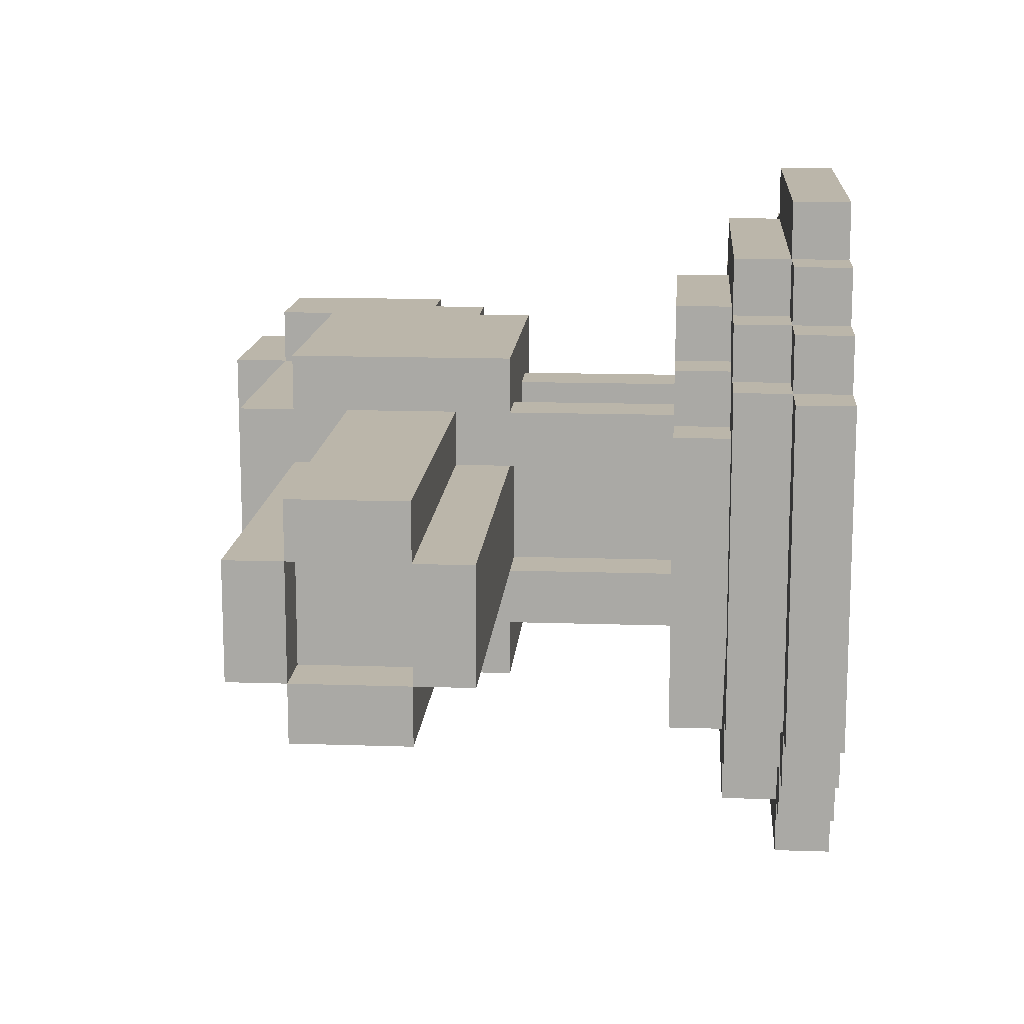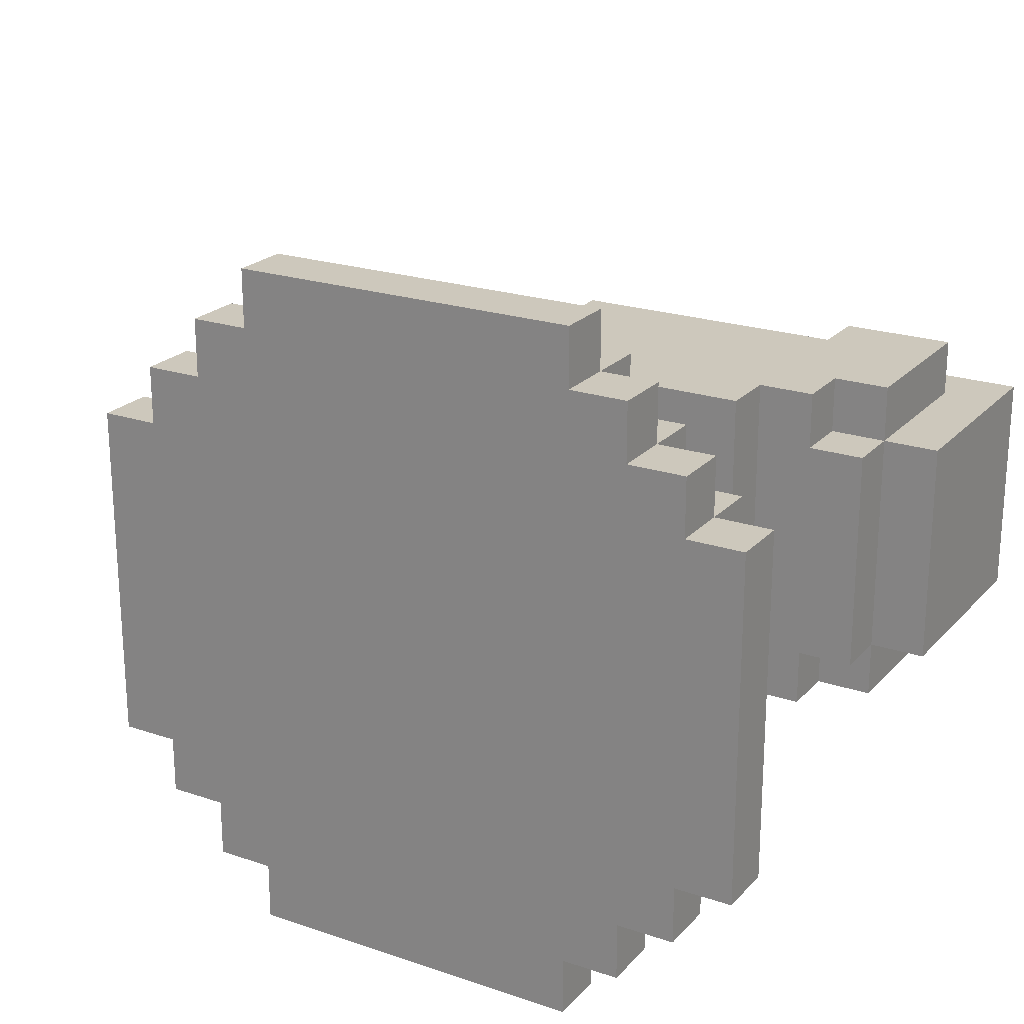
<metadata>
{"format":"obj","ext":"obj","renderer":"f3d","projection":"perspective","resolution":1024,"background":"white","views":[{"elev":13.9,"azim":-85.7,"up":"+Z"},{"elev":22.1,"azim":30.4,"up":"+Z"}]}
</metadata>
<code>
v -9 6 1
v -9 6 -1
v -9 7 2
v -9 7 1
v -9 7 -1
v -9 7 -2
v -9 9 2
v -9 9 1
v -9 9 -1
v -9 9 -2
v -9 10 1
v -9 10 -1
v -8 7 1
v -8 7 -1
v -8 9 1
v -8 9 -1
v -6 0 3
v -6 0 -3
v -6 1 3
v -6 1 -3
v -5 0 4
v -5 0 3
v -5 0 -3
v -5 0 -4
v -5 1 4
v -5 1 3
v -5 1 -3
v -5 1 -4
v -5 2 3
v -5 2 -3
v -4 0 5
v -4 0 4
v -4 0 -4
v -4 0 -5
v -4 1 5
v -4 1 4
v -4 1 3
v -4 1 -3
v -4 1 -4
v -4 1 -5
v -4 2 4
v -4 2 3
v -4 2 2
v -4 2 -2
v -4 2 -3
v -4 2 -4
v -4 3 2
v -4 3 -2
v -3 0 6
v -3 0 5
v -3 0 -5
v -3 0 -6
v -3 1 6
v -3 1 5
v -3 1 4
v -3 1 -4
v -3 1 -5
v -3 1 -6
v -3 2 5
v -3 2 4
v -3 2 3
v -3 2 2
v -3 2 -2
v -3 2 -3
v -3 2 -4
v -3 2 -5
v -3 3 3
v -3 3 2
v -3 3 -2
v -3 3 -3
v -2 2 4
v -2 2 3
v -2 2 -3
v -2 2 -4
v -2 3 4
v -2 3 3
v -2 3 2
v -2 3 1
v -2 3 -1
v -2 3 -2
v -2 3 -3
v -2 3 -4
v -2 6 3
v -2 6 2
v -2 6 1
v -2 6 -1
v -2 6 -2
v -2 6 -3
v -2 7 3
v -2 7 2
v -2 7 1
v -2 7 -1
v -2 7 -2
v -2 7 -3
v -2 9 3
v -2 9 2
v -2 9 1
v -2 9 -1
v -2 9 -2
v -2 9 -3
v -2 10 3
v -2 10 2
v -2 10 1
v -2 10 -1
v -2 10 -2
v -2 10 -3
v -2 11 2
v -2 11 1
v -2 11 -1
v -2 11 -2
v -1 3 1
v -1 3 -1
v -1 6 1
v -1 6 -1
v 1 3 2
v 1 3 1
v 1 3 -1
v 1 3 -2
v 1 6 2
v 1 6 1
v 1 6 -1
v 1 6 -2
v 3 10 3
v 3 10 2
v 3 10 -2
v 3 10 -3
v 3 11 3
v 3 11 2
v 3 11 1
v 3 11 -1
v 3 11 -2
v 3 11 -3
v 3 12 2
v 3 12 1
v 3 12 -1
v 3 12 -2
v -1 3 2
v -1 3 1
v -1 3 -1
v -1 3 -2
v -1 6 2
v -1 6 1
v -1 6 -1
v -1 6 -2
v 1 3 1
v 1 3 -1
v 1 6 1
v 1 6 -1
v 2 2 4
v 2 2 3
v 2 2 -3
v 2 2 -4
v 2 3 4
v 2 3 3
v 2 3 2
v 2 3 1
v 2 3 -1
v 2 3 -2
v 2 3 -3
v 2 3 -4
v 2 6 2
v 2 6 1
v 2 6 -1
v 2 6 -2
v 3 0 6
v 3 0 5
v 3 0 -5
v 3 0 -6
v 3 1 6
v 3 1 5
v 3 1 4
v 3 1 -4
v 3 1 -5
v 3 1 -6
v 3 2 5
v 3 2 4
v 3 2 3
v 3 2 2
v 3 2 -2
v 3 2 -3
v 3 2 -4
v 3 2 -5
v 3 3 3
v 3 3 2
v 3 3 -2
v 3 3 -3
v 3 6 3
v 3 6 2
v 3 6 -2
v 3 6 -3
v 3 7 3
v 3 7 2
v 3 7 -2
v 3 7 -3
v 4 0 5
v 4 0 4
v 4 0 -4
v 4 0 -5
v 4 1 5
v 4 1 4
v 4 1 3
v 4 1 -3
v 4 1 -4
v 4 1 -5
v 4 2 4
v 4 2 3
v 4 2 2
v 4 2 -2
v 4 2 -3
v 4 2 -4
v 4 3 2
v 4 3 -2
v 4 7 3
v 4 7 2
v 4 7 -2
v 4 7 -3
v 4 8 3
v 4 8 2
v 4 8 -2
v 4 8 -3
v 5 0 4
v 5 0 3
v 5 0 -3
v 5 0 -4
v 5 1 4
v 5 1 3
v 5 1 -3
v 5 1 -4
v 5 2 3
v 5 2 -3
v 5 7 2
v 5 7 -2
v 5 8 3
v 5 8 2
v 5 8 -2
v 5 8 -3
v 5 11 3
v 5 11 2
v 5 11 -2
v 5 11 -3
v 6 0 3
v 6 0 -3
v 6 1 3
v 6 1 -3
v 6 8 2
v 6 8 -2
v 6 12 2
v 6 12 -2
v -3 0 6
v -3 1 6
v 3 0 6
v 3 1 6
v -4 0 5
v -4 1 5
v -3 0 5
v -3 1 5
v -3 2 5
v 3 0 5
v 3 1 5
v 3 2 5
v 4 0 5
v 4 1 5
v -5 0 4
v -5 1 4
v -4 0 4
v -4 1 4
v -4 2 4
v -3 1 4
v -3 2 4
v -2 2 4
v -2 3 4
v 2 2 4
v 2 3 4
v 3 1 4
v 3 2 4
v 4 0 4
v 4 1 4
v 4 2 4
v 5 0 4
v 5 1 4
v -6 0 3
v -6 1 3
v -5 0 3
v -5 1 3
v -5 2 3
v -4 1 3
v -4 2 3
v -3 2 3
v -3 3 3
v -2 2 3
v -2 3 3
v -2 6 3
v -2 7 3
v -2 9 3
v -2 10 3
v 1 9 3
v 1 10 3
v 2 2 3
v 2 3 3
v 2 7 3
v 2 8 3
v 3 2 3
v 3 3 3
v 3 6 3
v 3 7 3
v 3 8 3
v 3 10 3
v 3 11 3
v 4 1 3
v 4 2 3
v 4 7 3
v 4 8 3
v 5 0 3
v 5 1 3
v 5 2 3
v 5 8 3
v 5 11 3
v 6 0 3
v 6 1 3
v -9 7 2
v -9 9 2
v -8 7 2
v -8 9 2
v -4 2 2
v -4 3 2
v -3 2 2
v -3 3 2
v -2 3 2
v -2 6 2
v -2 7 2
v -2 9 2
v -2 10 2
v -2 11 2
v -1 3 2
v -1 6 2
v 1 3 2
v 1 6 2
v 1 10 2
v 2 3 2
v 2 6 2
v 2 10 2
v 2 11 2
v 3 2 2
v 3 3 2
v 3 10 2
v 3 11 2
v 3 12 2
v 4 2 2
v 4 3 2
v 4 7 2
v 4 8 2
v 5 7 2
v 5 8 2
v 5 11 2
v 6 8 2
v 6 12 2
v -9 6 1
v -9 7 1
v -9 9 1
v -9 10 1
v -8 6 1
v -8 7 1
v -8 9 1
v -8 10 1
v -2 6 1
v -2 7 1
v -2 9 1
v -2 10 1
v -1 3 1
v -1 6 1
v 1 3 1
v 1 6 1
v -9 7 -1
v -9 9 -1
v -8 7 -1
v -8 9 -1
v -2 3 -1
v -2 6 -1
v -1 3 -1
v -1 6 -1
v 1 3 -1
v 1 6 -1
v 2 3 -1
v 2 6 -1
v -9 7 1
v -9 9 1
v -8 7 1
v -8 9 1
v -2 3 1
v -2 6 1
v -1 3 1
v -1 6 1
v 1 3 1
v 1 6 1
v 2 3 1
v 2 6 1
v -9 6 -1
v -9 7 -1
v -9 9 -1
v -9 10 -1
v -8 6 -1
v -8 7 -1
v -8 9 -1
v -8 10 -1
v -2 6 -1
v -2 7 -1
v -2 9 -1
v -2 10 -1
v -1 3 -1
v -1 6 -1
v 1 3 -1
v 1 6 -1
v -9 7 -2
v -9 9 -2
v -8 7 -2
v -8 9 -2
v -4 2 -2
v -4 3 -2
v -3 2 -2
v -3 3 -2
v -2 3 -2
v -2 6 -2
v -2 7 -2
v -2 9 -2
v -2 10 -2
v -2 11 -2
v -1 3 -2
v -1 6 -2
v 1 3 -2
v 1 6 -2
v 1 10 -2
v 2 3 -2
v 2 6 -2
v 2 10 -2
v 2 11 -2
v 3 2 -2
v 3 3 -2
v 3 10 -2
v 3 11 -2
v 3 12 -2
v 4 2 -2
v 4 3 -2
v 4 7 -2
v 4 8 -2
v 5 7 -2
v 5 8 -2
v 5 11 -2
v 6 8 -2
v 6 12 -2
v -6 0 -3
v -6 1 -3
v -5 0 -3
v -5 1 -3
v -5 2 -3
v -4 1 -3
v -4 2 -3
v -3 2 -3
v -3 3 -3
v -2 2 -3
v -2 3 -3
v -2 6 -3
v -2 7 -3
v -2 9 -3
v -2 10 -3
v 1 9 -3
v 1 10 -3
v 2 2 -3
v 2 3 -3
v 2 7 -3
v 2 8 -3
v 3 2 -3
v 3 3 -3
v 3 6 -3
v 3 7 -3
v 3 8 -3
v 3 10 -3
v 3 11 -3
v 4 1 -3
v 4 2 -3
v 4 7 -3
v 4 8 -3
v 5 0 -3
v 5 1 -3
v 5 2 -3
v 5 8 -3
v 5 11 -3
v 6 0 -3
v 6 1 -3
v -5 0 -4
v -5 1 -4
v -4 0 -4
v -4 1 -4
v -4 2 -4
v -3 1 -4
v -3 2 -4
v -2 2 -4
v -2 3 -4
v 2 2 -4
v 2 3 -4
v 3 1 -4
v 3 2 -4
v 4 0 -4
v 4 1 -4
v 4 2 -4
v 5 0 -4
v 5 1 -4
v -4 0 -5
v -4 1 -5
v -3 0 -5
v -3 1 -5
v -3 2 -5
v 3 0 -5
v 3 1 -5
v 3 2 -5
v 4 0 -5
v 4 1 -5
v -3 0 -6
v -3 1 -6
v 3 0 -6
v 3 1 -6
v -3 0 6
v 3 0 6
v -4 0 5
v -3 0 5
v 3 0 5
v 4 0 5
v -5 0 4
v -4 0 4
v 4 0 4
v 5 0 4
v -6 0 3
v -5 0 3
v 5 0 3
v 6 0 3
v -6 0 -3
v -5 0 -3
v 5 0 -3
v 6 0 -3
v -5 0 -4
v -4 0 -4
v 4 0 -4
v 5 0 -4
v -4 0 -5
v -3 0 -5
v 3 0 -5
v 4 0 -5
v -3 0 -6
v 3 0 -6
v -2 6 3
v 3 6 3
v -2 6 2
v -1 6 2
v 1 6 2
v 2 6 2
v 3 6 2
v -9 6 1
v -8 6 1
v -2 6 1
v -1 6 1
v 1 6 1
v 2 6 1
v -9 6 -1
v -8 6 -1
v -2 6 -1
v -1 6 -1
v 1 6 -1
v 2 6 -1
v -2 6 -2
v -1 6 -2
v 1 6 -2
v 2 6 -2
v 3 6 -2
v -2 6 -3
v 3 6 -3
v 3 7 3
v 4 7 3
v -9 7 2
v -8 7 2
v -2 7 2
v 3 7 2
v 4 7 2
v 5 7 2
v -9 7 1
v -8 7 1
v -2 7 1
v -9 7 -1
v -8 7 -1
v -2 7 -1
v -9 7 -2
v -8 7 -2
v -2 7 -2
v 3 7 -2
v 4 7 -2
v 5 7 -2
v 3 7 -3
v 4 7 -3
v 4 8 3
v 5 8 3
v 4 8 2
v 5 8 2
v 6 8 2
v 4 8 -2
v 5 8 -2
v 6 8 -2
v 4 8 -3
v 5 8 -3
v -9 9 1
v -8 9 1
v -9 9 -1
v -8 9 -1
v -3 1 6
v 3 1 6
v -4 1 5
v -3 1 5
v 3 1 5
v 4 1 5
v -5 1 4
v -4 1 4
v -3 1 4
v 3 1 4
v 4 1 4
v 5 1 4
v -6 1 3
v -5 1 3
v -4 1 3
v 4 1 3
v 5 1 3
v 6 1 3
v -6 1 -3
v -5 1 -3
v -4 1 -3
v 4 1 -3
v 5 1 -3
v 6 1 -3
v -5 1 -4
v -4 1 -4
v -3 1 -4
v 3 1 -4
v 4 1 -4
v 5 1 -4
v -4 1 -5
v -3 1 -5
v 3 1 -5
v 4 1 -5
v -3 1 -6
v 3 1 -6
v -3 2 5
v 3 2 5
v -4 2 4
v -3 2 4
v -2 2 4
v 2 2 4
v 3 2 4
v 4 2 4
v -5 2 3
v -4 2 3
v -3 2 3
v -2 2 3
v 2 2 3
v 3 2 3
v 4 2 3
v 5 2 3
v -4 2 2
v -3 2 2
v 3 2 2
v 4 2 2
v -4 2 -2
v -3 2 -2
v 3 2 -2
v 4 2 -2
v -5 2 -3
v -4 2 -3
v -3 2 -3
v -2 2 -3
v 2 2 -3
v 3 2 -3
v 4 2 -3
v 5 2 -3
v -4 2 -4
v -3 2 -4
v -2 2 -4
v 2 2 -4
v 3 2 -4
v 4 2 -4
v -3 2 -5
v 3 2 -5
v -2 3 4
v 2 3 4
v -3 3 3
v -2 3 3
v 2 3 3
v 3 3 3
v -4 3 2
v -3 3 2
v -2 3 2
v -1 3 2
v 1 3 2
v 2 3 2
v 3 3 2
v 4 3 2
v -2 3 1
v -1 3 1
v 1 3 1
v 2 3 1
v -2 3 -1
v -1 3 -1
v 1 3 -1
v 2 3 -1
v -4 3 -2
v -3 3 -2
v -2 3 -2
v -1 3 -2
v 1 3 -2
v 2 3 -2
v 3 3 -2
v 4 3 -2
v -3 3 -3
v -2 3 -3
v 2 3 -3
v 3 3 -3
v -2 3 -4
v 2 3 -4
v -9 7 1
v -8 7 1
v -9 7 -1
v -8 7 -1
v -9 9 2
v -8 9 2
v -2 9 2
v -9 9 1
v -8 9 1
v -2 9 1
v -9 9 -1
v -8 9 -1
v -2 9 -1
v -9 9 -2
v -8 9 -2
v -2 9 -2
v -2 10 3
v 1 10 3
v 3 10 3
v -2 10 2
v 1 10 2
v 2 10 2
v 3 10 2
v -9 10 1
v -8 10 1
v -2 10 1
v -9 10 -1
v -8 10 -1
v -2 10 -1
v -2 10 -2
v 1 10 -2
v 2 10 -2
v 3 10 -2
v -2 10 -3
v 1 10 -3
v 3 10 -3
v 3 11 3
v 5 11 3
v -2 11 2
v 2 11 2
v 3 11 2
v 5 11 2
v -2 11 1
v 2 11 1
v 3 11 1
v -2 11 -1
v 2 11 -1
v 3 11 -1
v -2 11 -2
v 2 11 -2
v 3 11 -2
v 5 11 -2
v 3 11 -3
v 5 11 -3
v 3 12 2
v 6 12 2
v 3 12 1
v 4 12 1
v 5 12 1
v 3 12 -1
v 4 12 -1
v 5 12 -1
v 3 12 -2
v 6 12 -2
f 4 2 1
f 5 2 4
f 7 4 3
f 8 4 7
f 9 6 5
f 10 6 9
f 11 9 8
f 12 9 11
f 15 14 13
f 16 14 15
f 19 18 17
f 20 18 19
f 25 22 21
f 26 22 25
f 27 24 23
f 28 24 27
f 29 27 26
f 30 27 29
f 35 32 31
f 36 32 35
f 39 34 33
f 40 34 39
f 41 37 36
f 42 37 41
f 45 39 38
f 46 39 45
f 47 44 43
f 48 44 47
f 53 50 49
f 54 50 53
f 57 52 51
f 58 52 57
f 59 55 54
f 60 55 59
f 65 57 56
f 66 57 65
f 67 62 61
f 68 62 67
f 69 64 63
f 70 64 69
f 75 72 71
f 76 72 75
f 81 74 73
f 82 74 81
f 84 78 77
f 85 78 84
f 86 80 79
f 87 80 86
f 89 84 83
f 90 85 84
f 90 84 89
f 91 85 90
f 92 87 86
f 93 88 87
f 93 87 92
f 94 88 93
f 95 90 89
f 96 90 95
f 99 94 93
f 100 94 99
f 101 96 95
f 102 97 96
f 102 96 101
f 103 97 102
f 104 99 98
f 105 100 99
f 105 99 104
f 106 100 105
f 107 103 102
f 108 104 103
f 108 103 107
f 109 105 104
f 109 104 108
f 110 105 109
f 113 112 111
f 114 112 113
f 119 116 115
f 120 116 119
f 121 118 117
f 122 118 121
f 127 124 123
f 128 124 127
f 131 126 125
f 132 126 131
f 133 129 128
f 134 130 129
f 134 129 133
f 135 131 130
f 135 130 134
f 136 131 135
f 137 138 141
f 141 138 142
f 139 140 143
f 143 140 144
f 145 146 147
f 147 146 148
f 149 150 153
f 153 150 154
f 151 152 159
f 159 152 160
f 155 156 161
f 161 156 162
f 157 158 163
f 163 158 164
f 165 166 169
f 169 166 170
f 167 168 173
f 173 168 174
f 170 171 175
f 175 171 176
f 172 173 181
f 181 173 182
f 177 178 183
f 183 178 184
f 179 180 185
f 185 180 186
f 187 188 191
f 188 189 192
f 191 188 192
f 189 190 193
f 192 189 193
f 193 190 194
f 195 196 199
f 199 196 200
f 197 198 203
f 203 198 204
f 200 201 205
f 205 201 206
f 202 203 209
f 209 203 210
f 207 208 211
f 211 208 212
f 213 214 217
f 217 214 218
f 215 216 219
f 219 216 220
f 221 222 225
f 225 222 226
f 223 224 227
f 227 224 228
f 226 227 229
f 229 227 230
f 231 232 234
f 234 232 235
f 233 234 237
f 237 234 238
f 235 236 239
f 239 236 240
f 241 242 243
f 243 242 244
f 245 246 247
f 247 246 248
f 251 250 249
f 252 250 251
f 255 254 253
f 256 254 255
f 259 257 256
f 260 257 259
f 261 259 258
f 262 259 261
f 265 264 263
f 266 264 265
f 268 267 266
f 269 267 268
f 272 271 270
f 273 271 272
f 277 275 274
f 278 275 277
f 279 277 276
f 280 277 279
f 283 282 281
f 284 282 283
f 286 285 284
f 287 285 286
f 290 289 288
f 291 289 290
f 296 295 294
f 296 294 293
f 297 295 296
f 300 293 292
f 300 296 293
f 300 297 296
f 301 297 300
f 302 299 298
f 303 299 302
f 304 300 292
f 304 301 300
f 305 301 304
f 306 297 301
f 306 301 305
f 307 297 306
f 311 308 307
f 311 307 306
f 311 306 305
f 312 308 311
f 314 310 309
f 315 310 314
f 316 308 312
f 317 308 316
f 318 314 313
f 319 314 318
f 322 321 320
f 323 321 322
f 326 325 324
f 327 325 326
f 330 323 322
f 331 323 330
f 334 329 328
f 335 329 334
f 338 333 332
f 339 337 336
f 340 337 339
f 341 333 338
f 342 333 341
f 345 342 341
f 346 342 345
f 348 344 343
f 349 344 348
f 352 351 350
f 353 351 352
f 354 347 346
f 355 354 353
f 356 347 354
f 356 354 355
f 361 358 357
f 362 358 361
f 363 360 359
f 364 360 363
f 365 362 361
f 366 362 365
f 367 364 363
f 368 364 367
f 371 370 369
f 372 370 371
f 375 374 373
f 376 374 375
f 379 378 377
f 380 378 379
f 383 382 381
f 384 382 383
f 385 386 387
f 387 386 388
f 389 390 391
f 391 390 392
f 393 394 395
f 395 394 396
f 397 398 401
f 401 398 402
f 399 400 403
f 403 400 404
f 401 402 405
f 405 402 406
f 403 404 407
f 407 404 408
f 409 410 411
f 411 410 412
f 413 414 415
f 415 414 416
f 417 418 419
f 419 418 420
f 415 416 423
f 423 416 424
f 421 422 427
f 427 422 428
f 425 426 431
f 429 430 432
f 432 430 433
f 431 426 434
f 434 426 435
f 434 435 438
f 438 435 439
f 436 437 441
f 441 437 442
f 443 444 445
f 445 444 446
f 439 440 447
f 446 447 448
f 447 440 449
f 448 447 449
f 450 451 452
f 452 451 453
f 453 454 455
f 455 454 456
f 457 458 459
f 459 458 460
f 463 464 465
f 462 463 465
f 465 464 466
f 461 462 469
f 462 465 469
f 465 466 469
f 469 466 470
f 467 468 471
f 471 468 472
f 461 469 473
f 469 470 473
f 473 470 474
f 470 466 475
f 474 470 475
f 475 466 476
f 476 477 480
f 475 476 480
f 474 475 480
f 480 477 481
f 478 479 483
f 483 479 484
f 481 477 485
f 485 477 486
f 482 483 487
f 487 483 488
f 489 490 491
f 491 490 492
f 492 493 494
f 494 493 495
f 496 497 498
f 498 497 499
f 500 501 503
f 503 501 504
f 502 503 505
f 505 503 506
f 507 508 509
f 509 508 510
f 510 511 513
f 513 511 514
f 512 513 515
f 515 513 516
f 517 518 519
f 519 518 520
f 524 522 521
f 525 522 524
f 528 524 523
f 528 526 525
f 528 525 524
f 529 526 528
f 532 528 527
f 532 530 529
f 532 529 528
f 533 530 532
f 535 532 531
f 535 534 533
f 535 533 532
f 536 534 535
f 537 534 536
f 538 534 537
f 539 537 536
f 540 537 539
f 541 537 540
f 542 537 541
f 543 541 540
f 544 541 543
f 545 541 544
f 546 541 545
f 547 545 544
f 548 545 547
f 551 550 549
f 552 550 551
f 553 550 552
f 554 550 553
f 555 550 554
f 559 553 552
f 560 553 559
f 561 555 554
f 562 557 556
f 563 558 557
f 563 557 562
f 563 559 558
f 564 559 563
f 565 559 564
f 566 561 560
f 567 555 561
f 567 561 566
f 569 566 565
f 570 566 569
f 571 555 567
f 572 555 571
f 573 570 569
f 573 569 568
f 573 572 571
f 573 571 570
f 574 572 573
f 580 576 575
f 581 576 580
f 583 578 577
f 584 579 578
f 584 578 583
f 585 579 584
f 589 587 586
f 590 588 587
f 590 587 589
f 591 588 590
f 592 582 581
f 592 581 580
f 593 582 592
f 594 582 593
f 595 593 592
f 596 593 595
f 599 598 597
f 600 598 599
f 603 601 600
f 604 601 603
f 605 603 602
f 606 603 605
f 609 608 607
f 610 608 609
f 611 612 614
f 614 612 615
f 613 614 618
f 618 614 619
f 615 616 620
f 620 616 621
f 617 618 624
f 624 618 625
f 621 622 626
f 626 622 627
f 623 624 629
f 629 624 630
f 627 628 633
f 633 628 634
f 630 631 635
f 635 631 636
f 632 633 639
f 639 633 640
f 636 637 641
f 641 637 642
f 638 639 643
f 643 639 644
f 642 643 645
f 645 643 646
f 647 648 650
f 650 648 651
f 651 648 652
f 652 648 653
f 649 650 656
f 650 651 656
f 656 651 657
f 657 651 658
f 652 653 659
f 653 654 659
f 659 654 660
f 660 654 661
f 656 657 663
f 655 656 663
f 663 657 664
f 661 662 665
f 660 661 665
f 665 662 666
f 655 663 667
f 666 662 670
f 667 668 671
f 655 667 671
f 671 668 672
f 672 668 673
f 669 670 676
f 670 662 677
f 676 670 677
f 677 662 678
f 673 674 679
f 672 673 679
f 679 674 680
f 680 674 681
f 675 676 682
f 676 677 682
f 682 677 683
f 683 677 684
f 680 681 685
f 682 683 685
f 681 682 685
f 685 683 686
f 687 688 690
f 690 688 691
f 689 690 694
f 691 692 694
f 690 691 694
f 694 692 695
f 695 692 696
f 696 692 697
f 697 692 698
f 698 692 699
f 693 694 701
f 694 695 701
f 696 697 702
f 702 697 703
f 699 700 704
f 698 699 704
f 701 702 705
f 693 701 705
f 705 702 706
f 703 704 707
f 704 700 708
f 707 704 708
f 693 705 709
f 709 705 710
f 710 705 711
f 706 707 712
f 712 707 713
f 708 700 714
f 714 700 715
f 715 700 716
f 712 713 717
f 710 711 717
f 714 715 717
f 713 714 717
f 711 712 717
f 717 715 718
f 718 715 719
f 719 715 720
f 718 719 721
f 721 719 722
f 723 724 725
f 725 724 726
f 727 728 730
f 728 729 731
f 730 728 731
f 731 729 732
f 733 734 736
f 734 735 737
f 736 734 737
f 737 735 738
f 739 740 742
f 740 741 743
f 742 740 743
f 743 741 744
f 744 741 745
f 746 747 749
f 747 748 750
f 749 747 750
f 750 748 751
f 752 753 756
f 754 755 757
f 756 753 757
f 753 754 757
f 757 755 758
f 759 760 763
f 763 760 764
f 761 762 765
f 762 763 766
f 765 762 766
f 766 763 767
f 765 766 768
f 766 767 768
f 768 767 769
f 769 767 770
f 768 769 771
f 769 770 772
f 771 769 772
f 772 770 773
f 773 774 775
f 775 774 776
f 777 778 779
f 779 778 780
f 780 778 781
f 779 780 782
f 780 781 783
f 782 780 783
f 781 778 784
f 783 781 784
f 782 783 785
f 783 784 785
f 784 778 786
f 785 784 786

</code>
